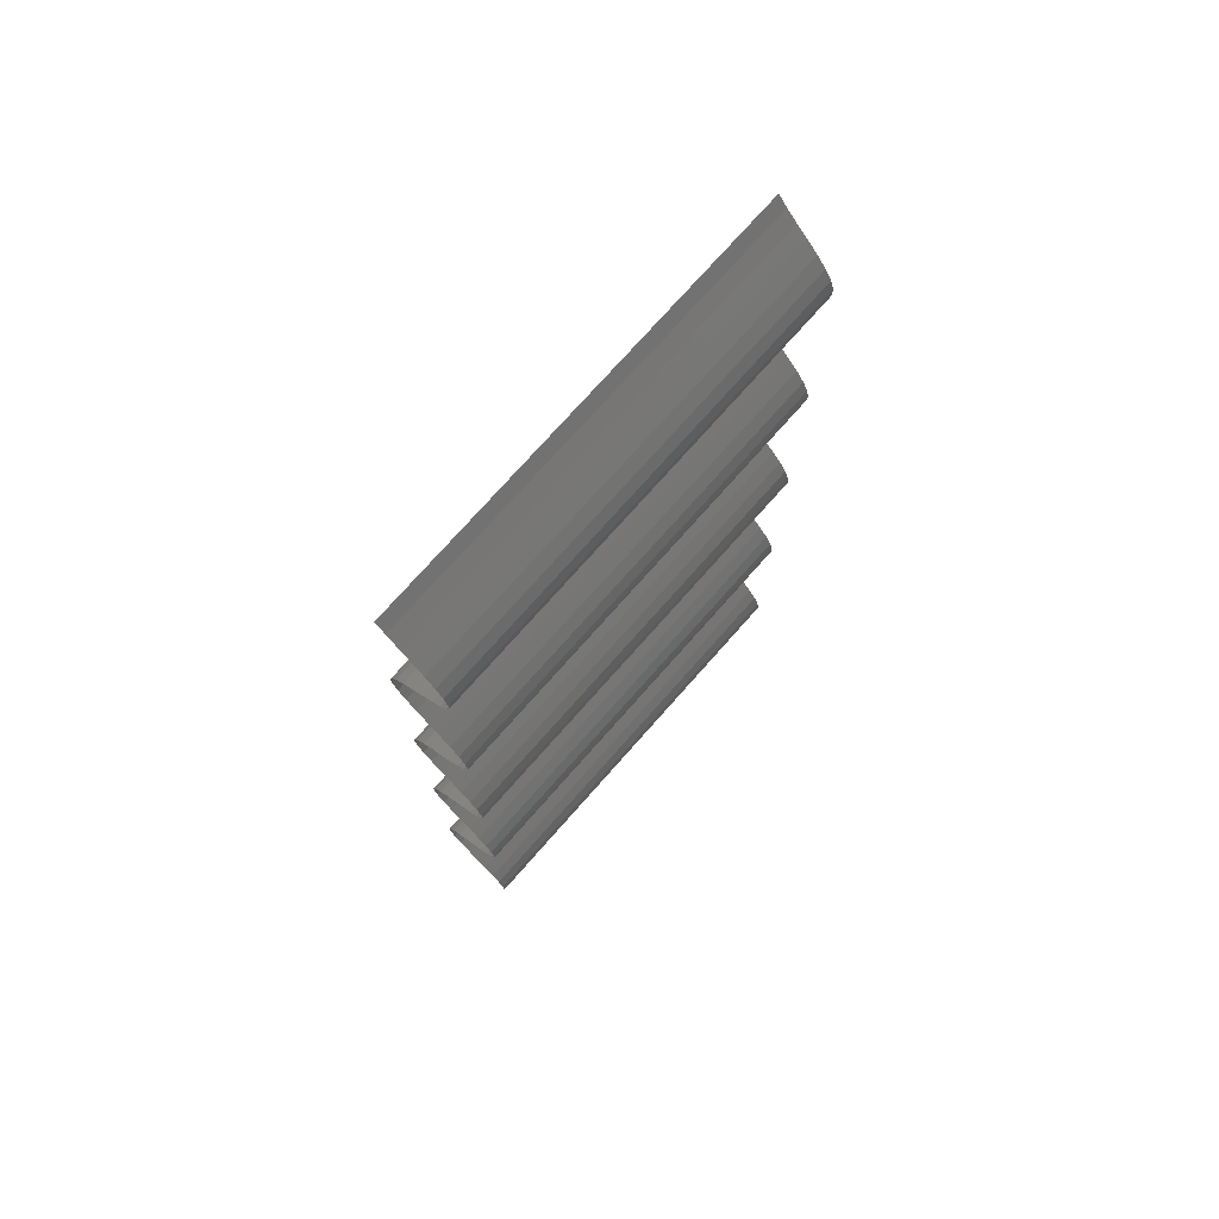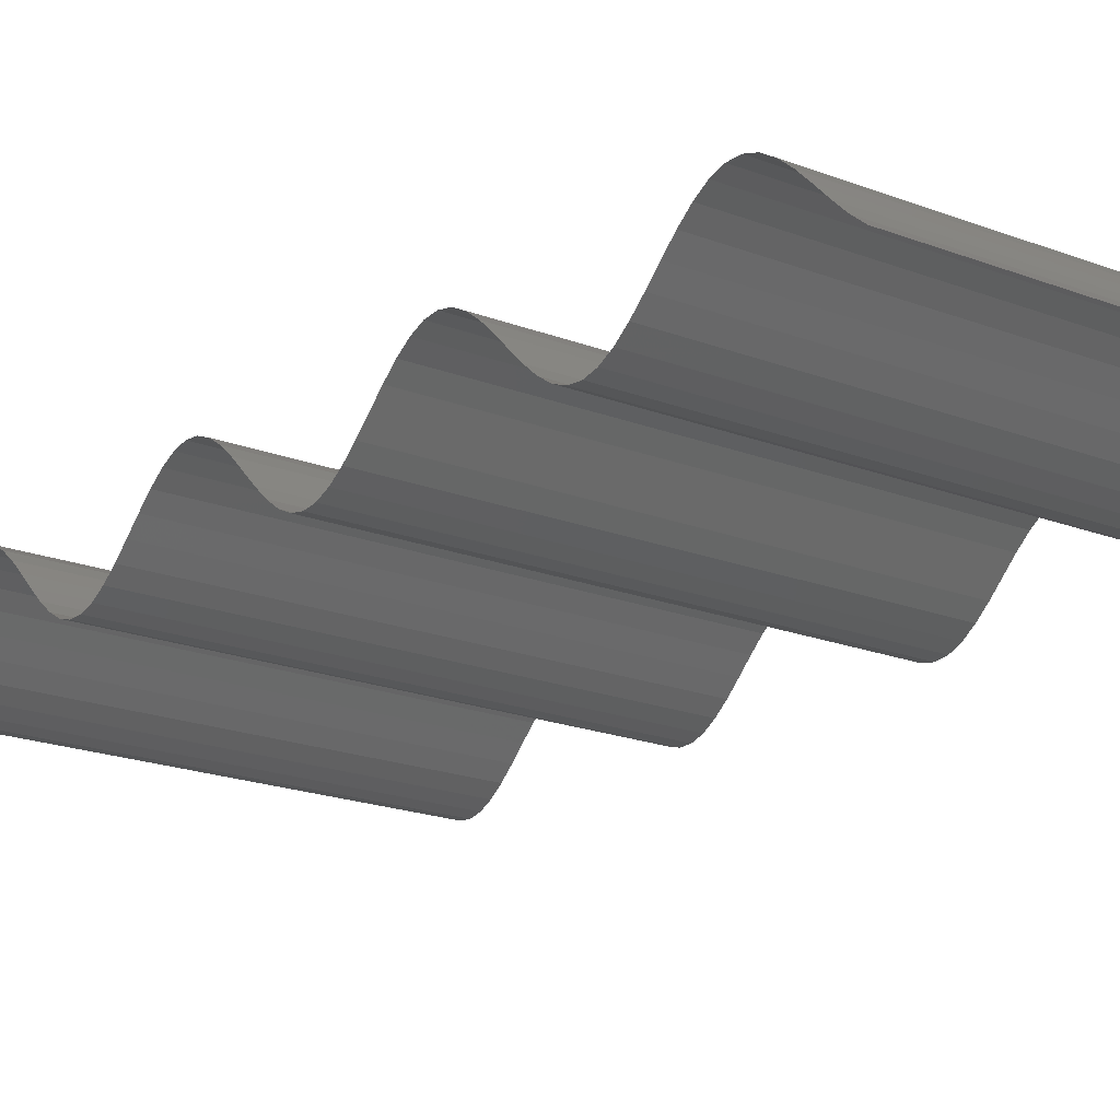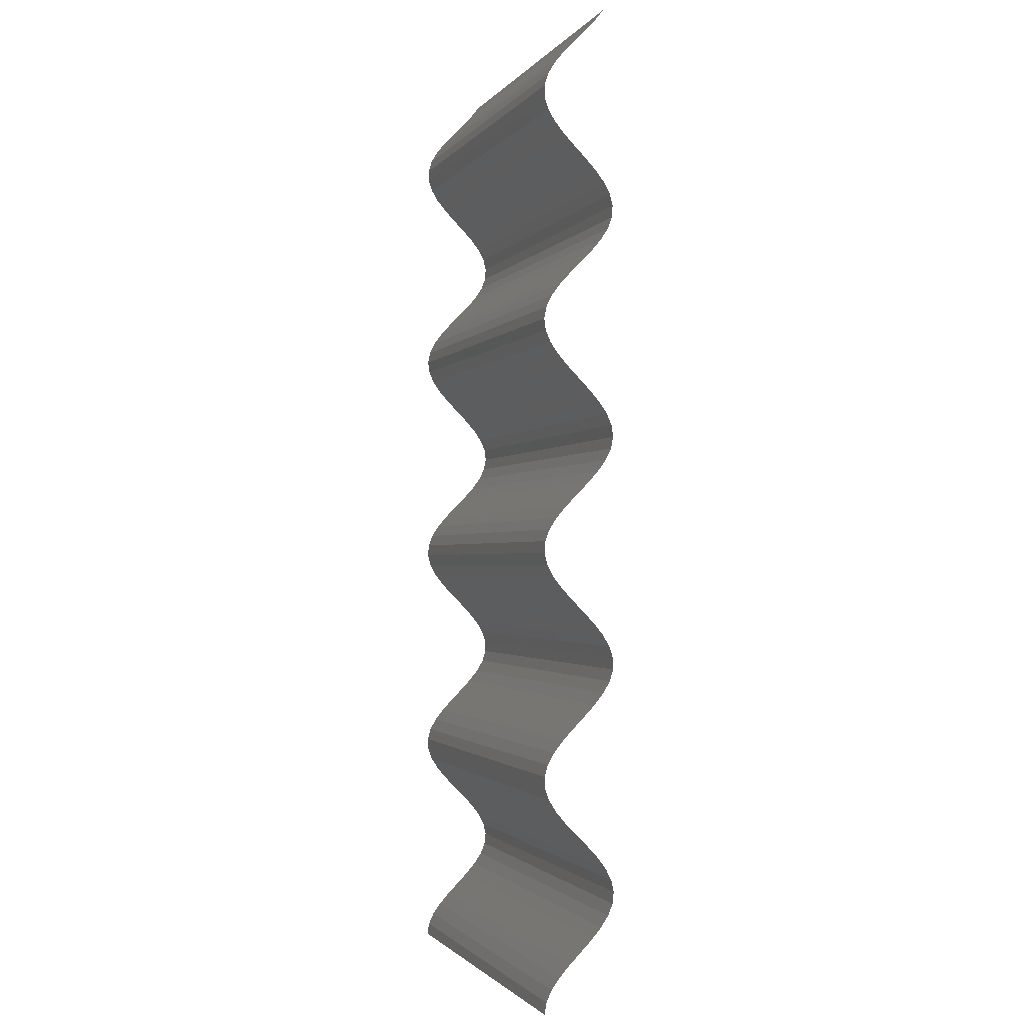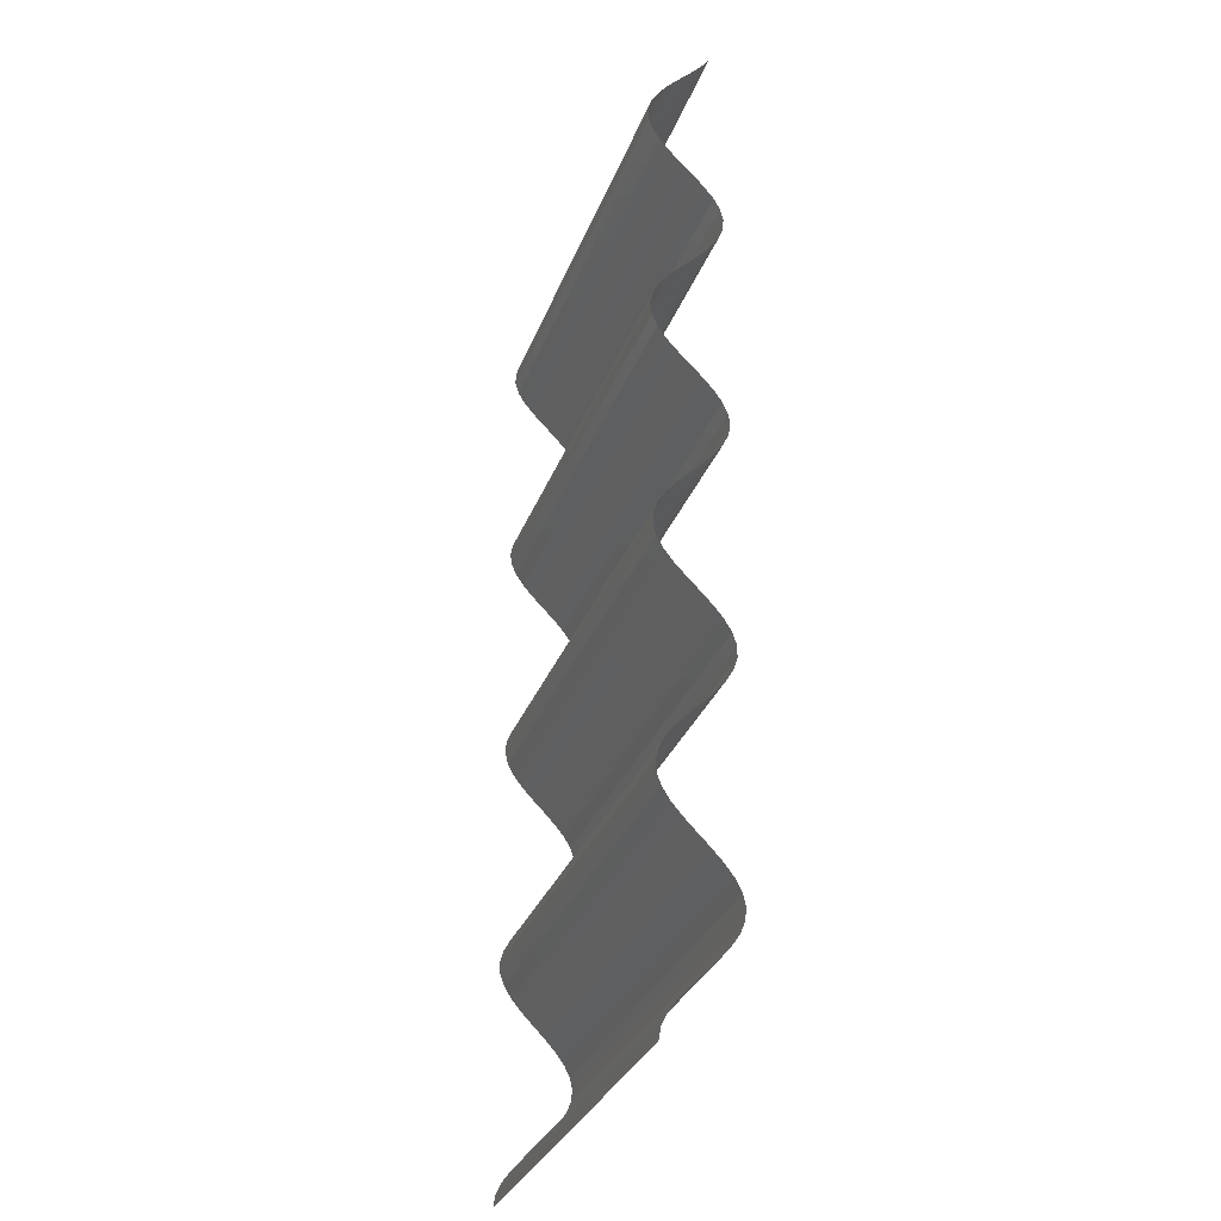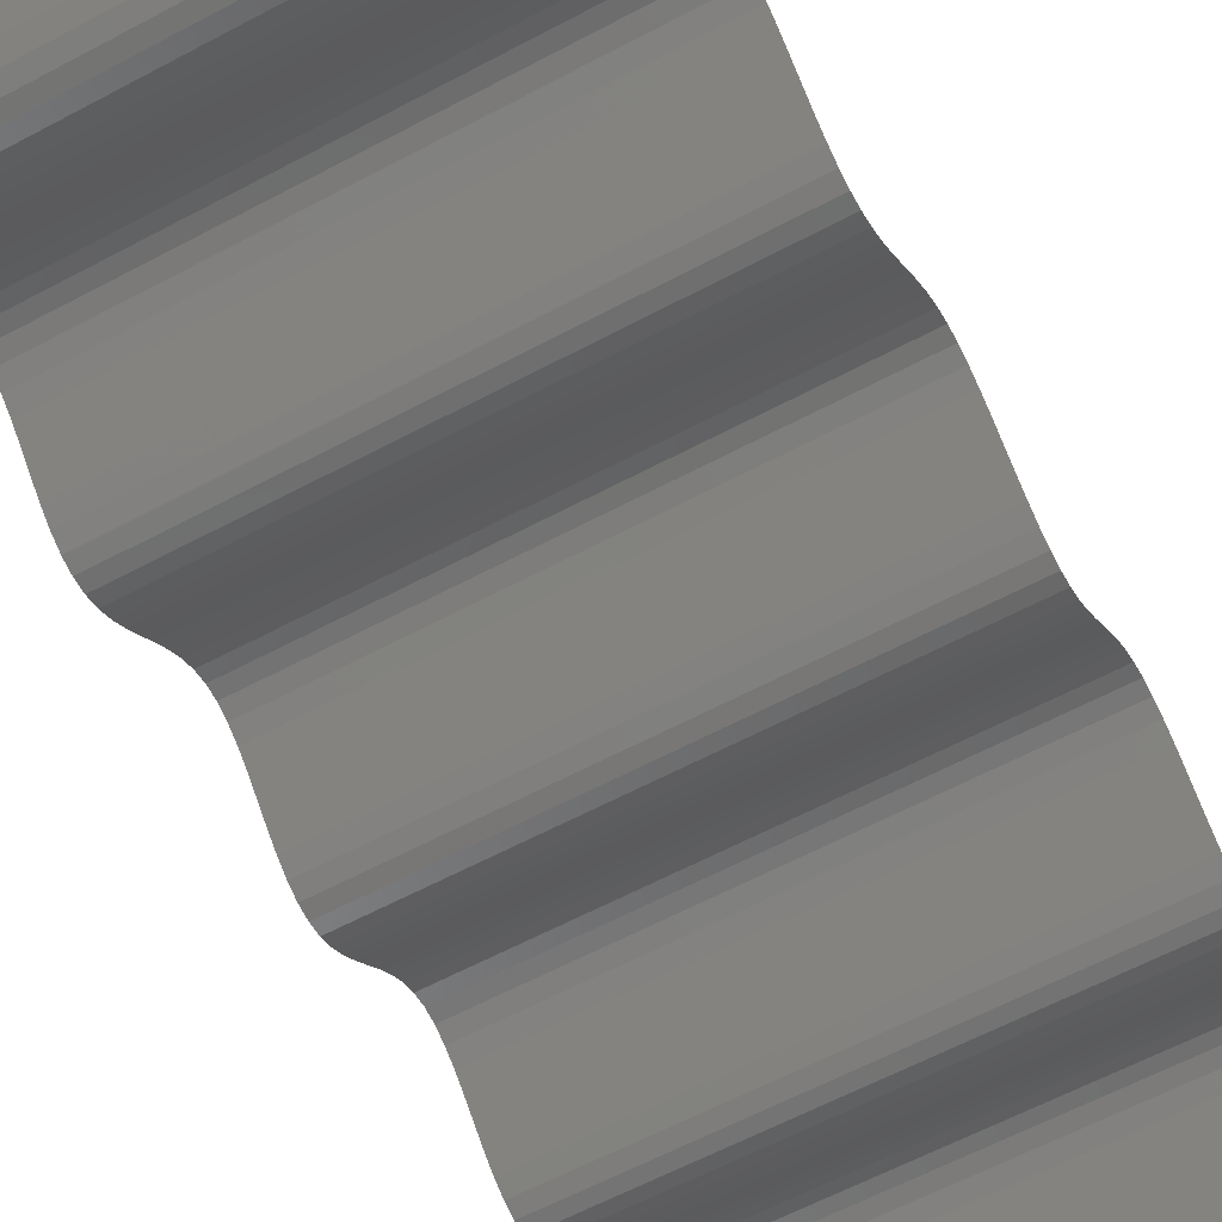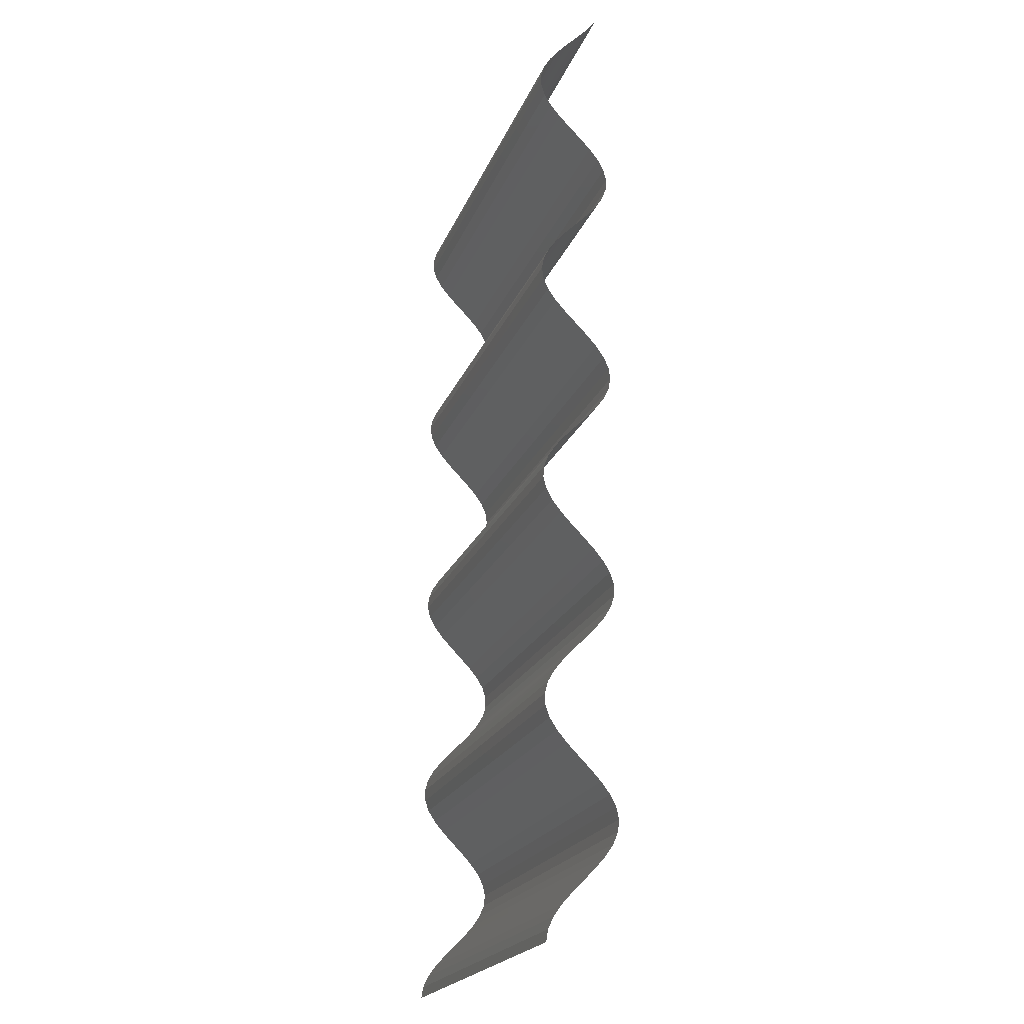
<metadata>
{"format":"stl","ext":"stl","renderer":"f3d","projection":"perspective","resolution":1024,"background":"white","views":[{"elev":74.7,"azim":131.5,"up":"+Z"},{"elev":-18.4,"azim":-37.4,"up":"+Y"},{"elev":-1.6,"azim":-107.8,"up":"+Z"},{"elev":-31.2,"azim":-108.6,"up":"+Z"},{"elev":-61.6,"azim":-151.5,"up":"+Y"},{"elev":-21.0,"azim":-107.5,"up":"+Z"}]}
</metadata>
<code>
# stl→obj: 174 verts, 172 faces
v -1000 25 1000
v -1000 23.73 1008
v -700 25 1000
v -700 23.73 1008
v -1000 20.05 1016
v -700 20.05 1016
v -1000 14.34 1024
v -700 14.34 1024
v -1000 7.168 1032
v -700 7.168 1032
v -1000 -0.73 1040
v -700 -0.73 1040
v -1000 -8.554 1048
v -700 -8.554 1048
v -1000 -15.51 1056
v -700 -15.51 1056
v -1000 -20.89 1064
v -700 -20.89 1064
v -1000 -24.15 1072
v -700 -24.15 1072
v -1000 -24.96 1080
v -700 -24.96 1080
v -1000 -23.23 1088
v -700 -23.23 1088
v -1000 -19.15 1096
v -700 -19.15 1096
v -1000 -13.12 1104
v -700 -13.12 1104
v -1000 -5.758 1112
v -700 -5.758 1112
v -1000 2.187 1120
v -700 2.187 1120
v -1000 9.91 1128
v -700 9.91 1128
v -1000 16.63 1136
v -700 16.63 1136
v -1000 21.66 1144
v -700 21.66 1144
v -1000 24.49 1152
v -700 24.49 1152
v -1000 24.83 1160
v -700 24.83 1160
v -1000 22.65 1168
v -700 22.65 1168
v -1000 18.18 1176
v -700 18.18 1176
v -1000 11.85 1184
v -700 11.85 1184
v -1000 4.328 1192
v -700 4.328 1192
v -1000 -3.638 1200
v -700 -3.638 1200
v -1000 -11.23 1208
v -700 -11.23 1208
v -1000 -17.69 1216
v -700 -17.69 1216
v -1000 -22.35 1224
v -700 -22.35 1224
v -1000 -24.74 1232
v -700 -24.74 1232
v -1000 -24.62 1240
v -700 -24.62 1240
v -1000 -22 1248
v -700 -22 1248
v -1000 -17.14 1256
v -700 -17.14 1256
v -1000 -10.55 1264
v -700 -10.55 1264
v -1000 -2.883 1272
v -700 -2.883 1272
v -1000 5.075 1280
v -700 5.075 1280
v -1000 12.52 1288
v -700 12.52 1288
v -1000 18.69 1296
v -700 18.69 1296
v -1000 22.96 1304
v -700 22.96 1304
v -1000 24.91 1312
v -700 24.91 1312
v -1000 24.32 1320
v -700 24.32 1320
v -1000 21.27 1328
v -700 21.27 1328
v -1000 16.05 1336
v -700 16.05 1336
v -1000 9.207 1344
v -700 9.207 1344
v -1000 1.428 1352
v -700 1.428 1352
v -1000 -6.495 1360
v -700 -6.495 1360
v -1000 -13.76 1368
v -700 -13.76 1368
v -1000 -19.63 1376
v -700 -19.63 1376
v -1000 -23.5 1384
v -700 -23.5 1384
v -1000 -24.99 1392
v -700 -24.99 1392
v -1000 -23.94 1400
v -700 -23.94 1400
v -1000 -20.46 1408
v -700 -20.46 1408
v -1000 -14.91 1416
v -700 -14.91 1416
v -1000 -7.835 1424
v -700 -7.835 1424
v -1000 0.03101 1432
v -700 0.03101 1432
v -1000 7.894 1440
v -700 7.894 1440
v -1000 14.95 1448
v -700 14.95 1448
v -1000 20.5 1456
v -700 20.5 1456
v -1000 23.96 1464
v -700 23.96 1464
v -1000 24.99 1472
v -700 24.99 1472
v -1000 23.48 1480
v -700 23.48 1480
v -1000 19.59 1488
v -700 19.59 1488
v -1000 13.71 1496
v -700 13.71 1496
v -1000 6.436 1504
v -700 6.436 1504
v -1000 -1.49 1512
v -700 -1.49 1512
v -1000 -9.265 1520
v -700 -9.265 1520
v -1000 -16.1 1528
v -700 -16.1 1528
v -1000 -21.3 1536
v -700 -21.3 1536
v -1000 -24.34 1544
v -700 -24.34 1544
v -1000 -24.9 1552
v -700 -24.9 1552
v -1000 -22.94 1560
v -700 -22.94 1560
v -1000 -18.65 1568
v -700 -18.65 1568
v -1000 -12.46 1576
v -700 -12.46 1576
v -1000 -5.014 1584
v -700 -5.014 1584
v -1000 2.945 1592
v -700 2.945 1592
v -1000 10.6 1600
v -700 10.6 1600
v -1000 17.19 1608
v -700 17.19 1608
v -1000 22.03 1616
v -700 22.03 1616
v -1000 24.63 1624
v -700 24.63 1624
v -1000 24.73 1632
v -700 24.73 1632
v -1000 22.32 1640
v -700 22.32 1640
v -1000 17.64 1648
v -700 17.64 1648
v -1000 11.18 1656
v -700 11.18 1656
v -1000 3.576 1664
v -700 3.576 1664
v -1000 -4.389 1672
v -700 -4.389 1672
v -1000 -11.91 1680
v -700 -11.91 1680
v -1000 -18.22 1688
v -700 -18.22 1688
f 1 2 3
f 4 2 3
f 2 5 4
f 6 5 4
f 5 7 6
f 8 7 6
f 7 9 8
f 10 9 8
f 9 11 10
f 12 11 10
f 11 13 12
f 14 13 12
f 13 15 14
f 16 15 14
f 15 17 16
f 18 17 16
f 17 19 18
f 20 19 18
f 19 21 20
f 22 21 20
f 21 23 22
f 24 23 22
f 23 25 24
f 26 25 24
f 25 27 26
f 28 27 26
f 27 29 28
f 30 29 28
f 29 31 30
f 32 31 30
f 31 33 32
f 34 33 32
f 33 35 34
f 36 35 34
f 35 37 36
f 38 37 36
f 37 39 38
f 40 39 38
f 39 41 40
f 42 41 40
f 41 43 42
f 44 43 42
f 43 45 44
f 46 45 44
f 45 47 46
f 48 47 46
f 47 49 48
f 50 49 48
f 49 51 50
f 52 51 50
f 51 53 52
f 54 53 52
f 53 55 54
f 56 55 54
f 55 57 56
f 58 57 56
f 57 59 58
f 60 59 58
f 59 61 60
f 62 61 60
f 61 63 62
f 64 63 62
f 63 65 64
f 66 65 64
f 65 67 66
f 68 67 66
f 67 69 68
f 70 69 68
f 69 71 70
f 72 71 70
f 71 73 72
f 74 73 72
f 73 75 74
f 76 75 74
f 75 77 76
f 78 77 76
f 77 79 78
f 80 79 78
f 79 81 80
f 82 81 80
f 81 83 82
f 84 83 82
f 83 85 84
f 86 85 84
f 85 87 86
f 88 87 86
f 87 89 88
f 90 89 88
f 89 91 90
f 92 91 90
f 91 93 92
f 94 93 92
f 93 95 94
f 96 95 94
f 95 97 96
f 98 97 96
f 97 99 98
f 100 99 98
f 99 101 100
f 102 101 100
f 101 103 102
f 104 103 102
f 103 105 104
f 106 105 104
f 105 107 106
f 108 107 106
f 107 109 108
f 110 109 108
f 109 111 110
f 112 111 110
f 111 113 112
f 114 113 112
f 113 115 114
f 116 115 114
f 115 117 116
f 118 117 116
f 117 119 118
f 120 119 118
f 119 121 120
f 122 121 120
f 121 123 122
f 124 123 122
f 123 125 124
f 126 125 124
f 125 127 126
f 128 127 126
f 127 129 128
f 130 129 128
f 129 131 130
f 132 131 130
f 131 133 132
f 134 133 132
f 133 135 134
f 136 135 134
f 135 137 136
f 138 137 136
f 137 139 138
f 140 139 138
f 139 141 140
f 142 141 140
f 141 143 142
f 144 143 142
f 143 145 144
f 146 145 144
f 145 147 146
f 148 147 146
f 147 149 148
f 150 149 148
f 149 151 150
f 152 151 150
f 151 153 152
f 154 153 152
f 153 155 154
f 156 155 154
f 155 157 156
f 158 157 156
f 157 159 158
f 160 159 158
f 159 161 160
f 162 161 160
f 161 163 162
f 164 163 162
f 163 165 164
f 166 165 164
f 165 167 166
f 168 167 166
f 167 169 168
f 170 169 168
f 169 171 170
f 172 171 170
f 171 173 172
f 174 173 172

</code>
